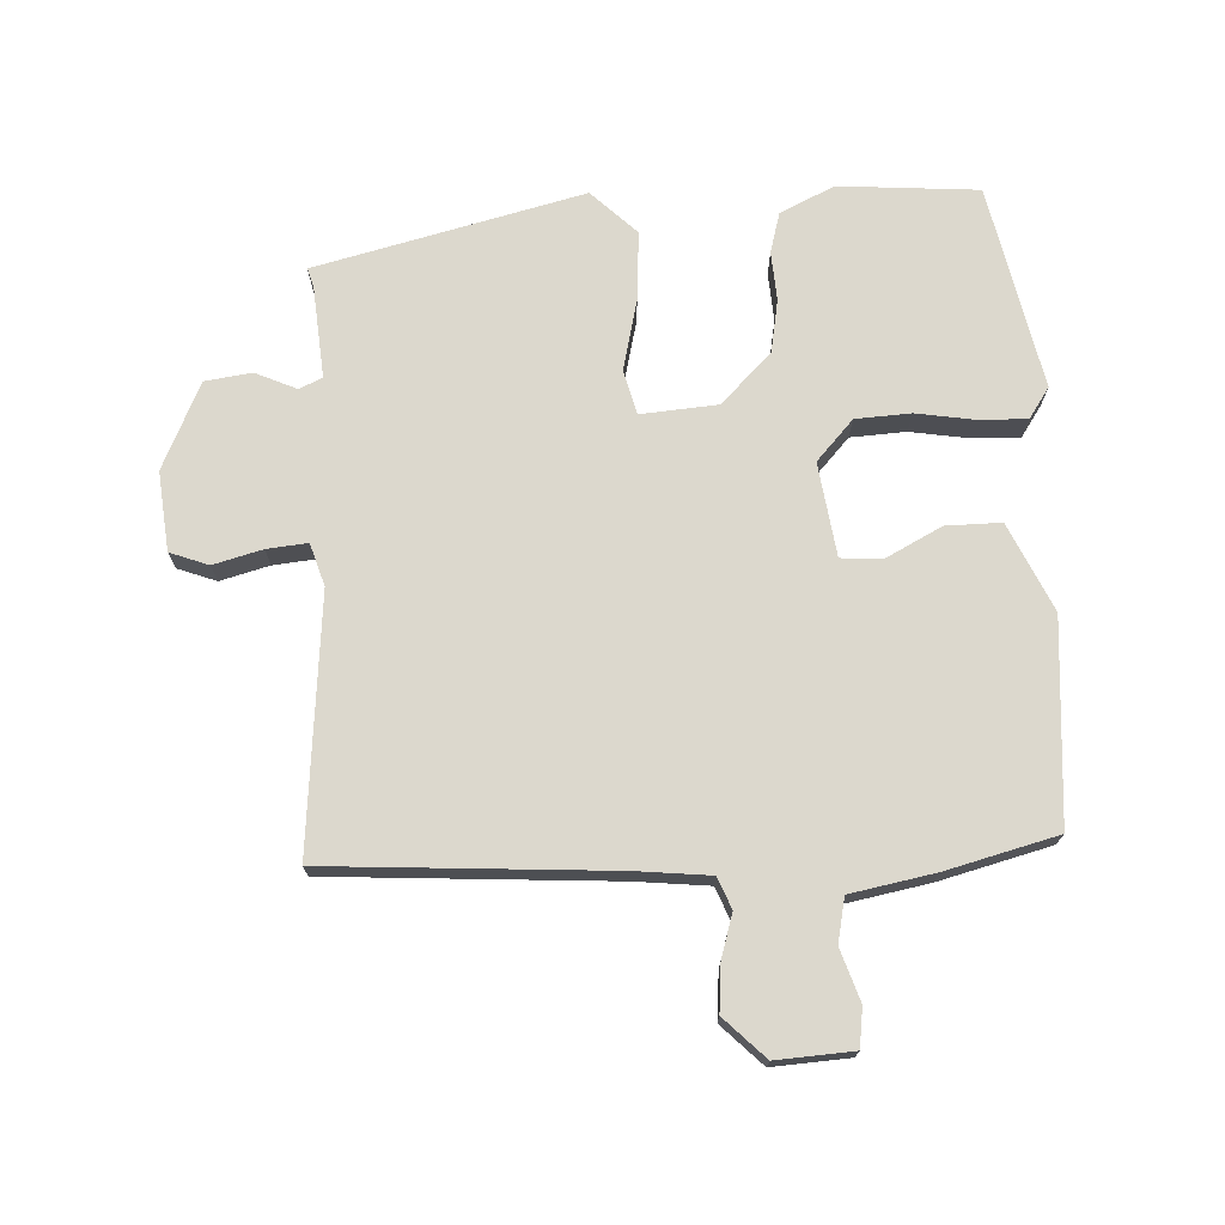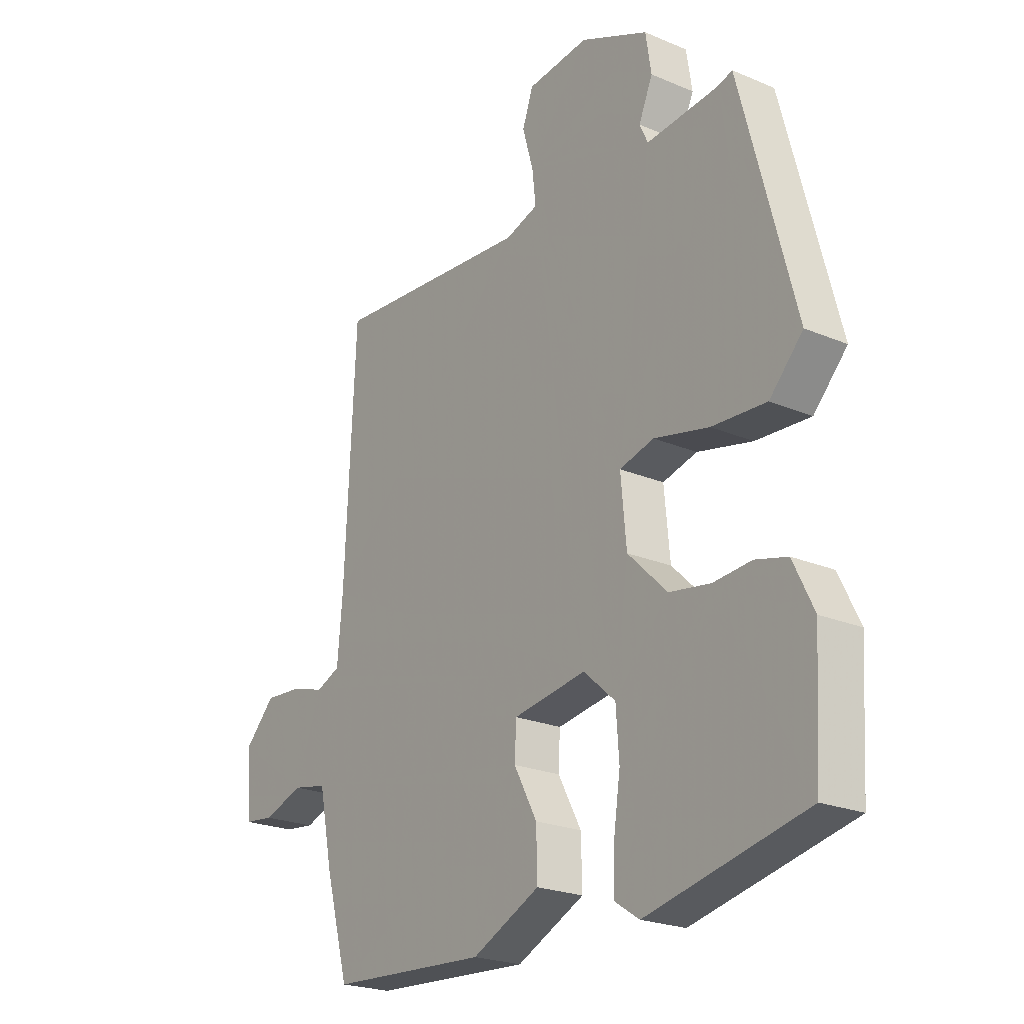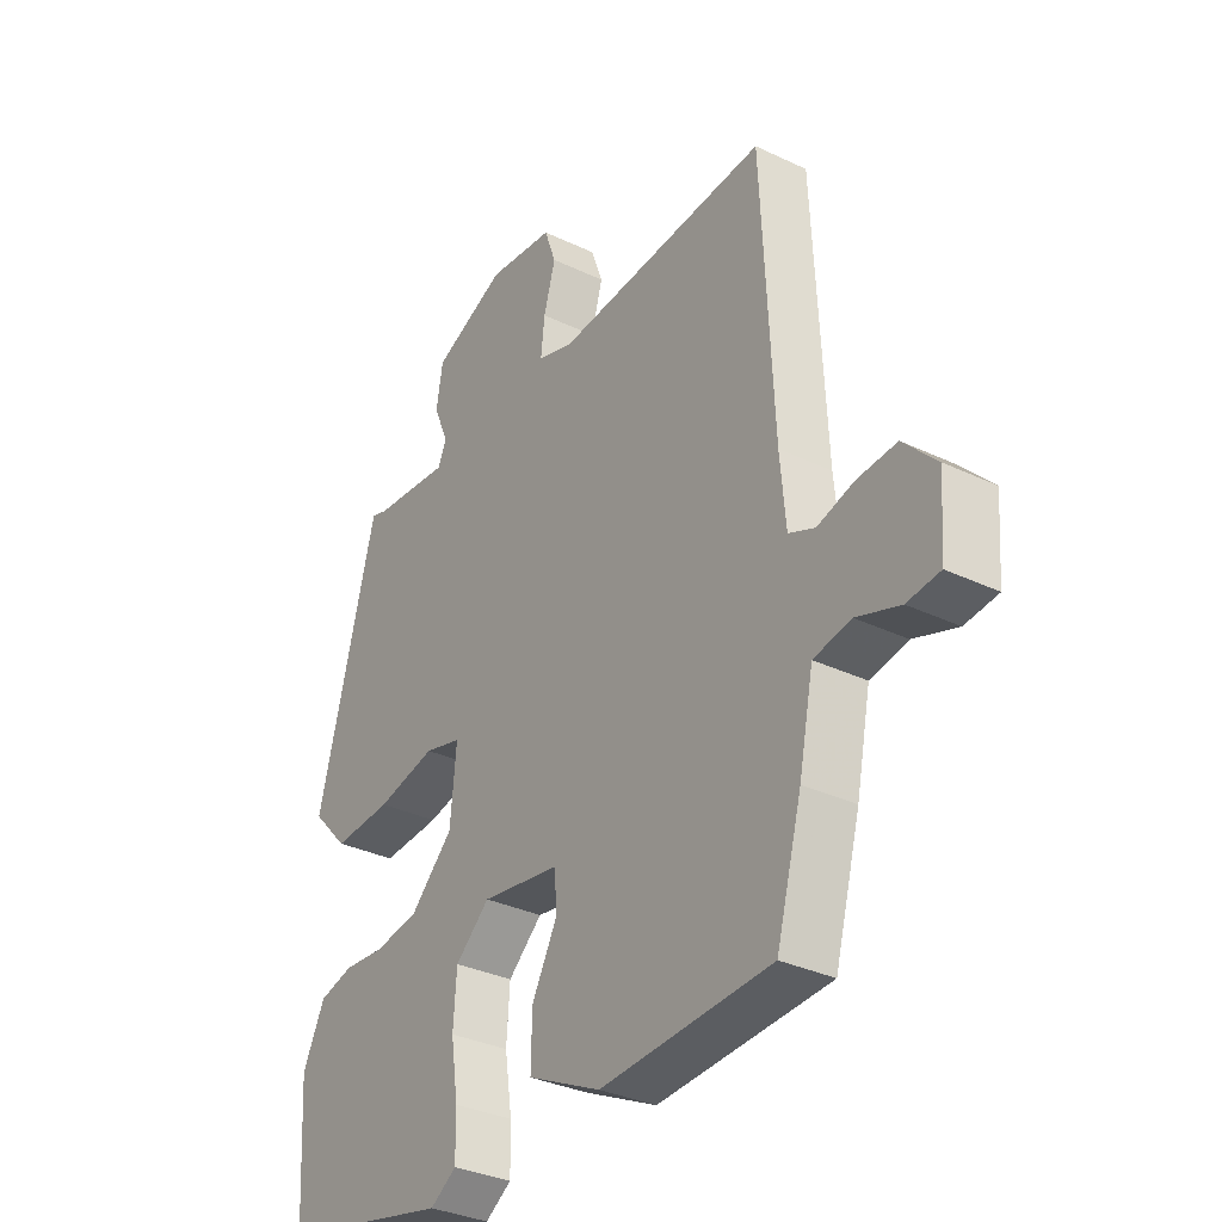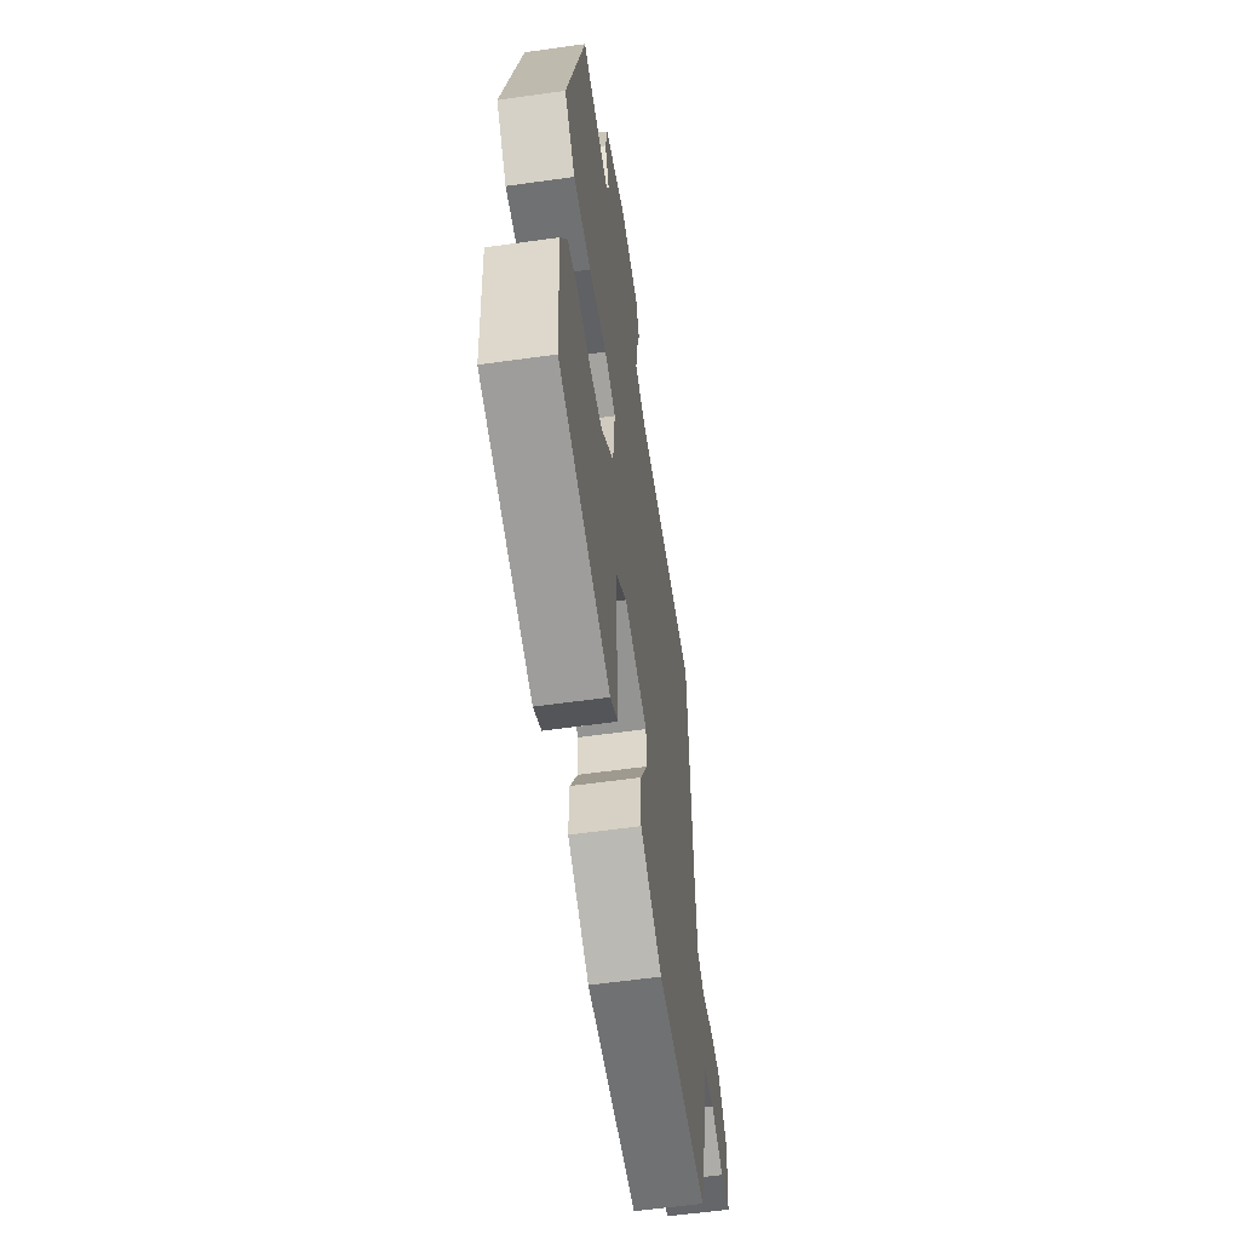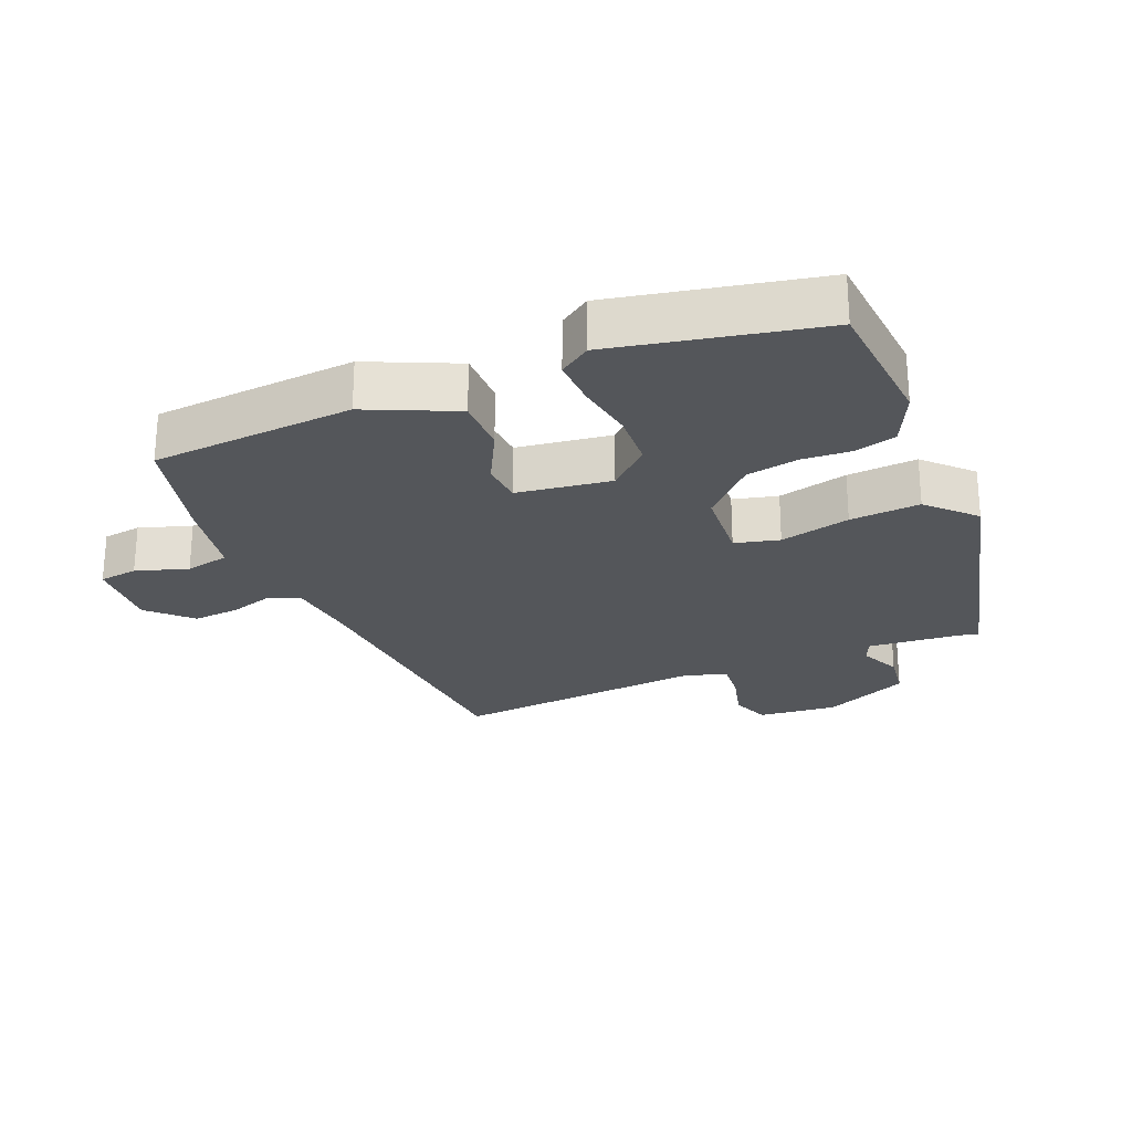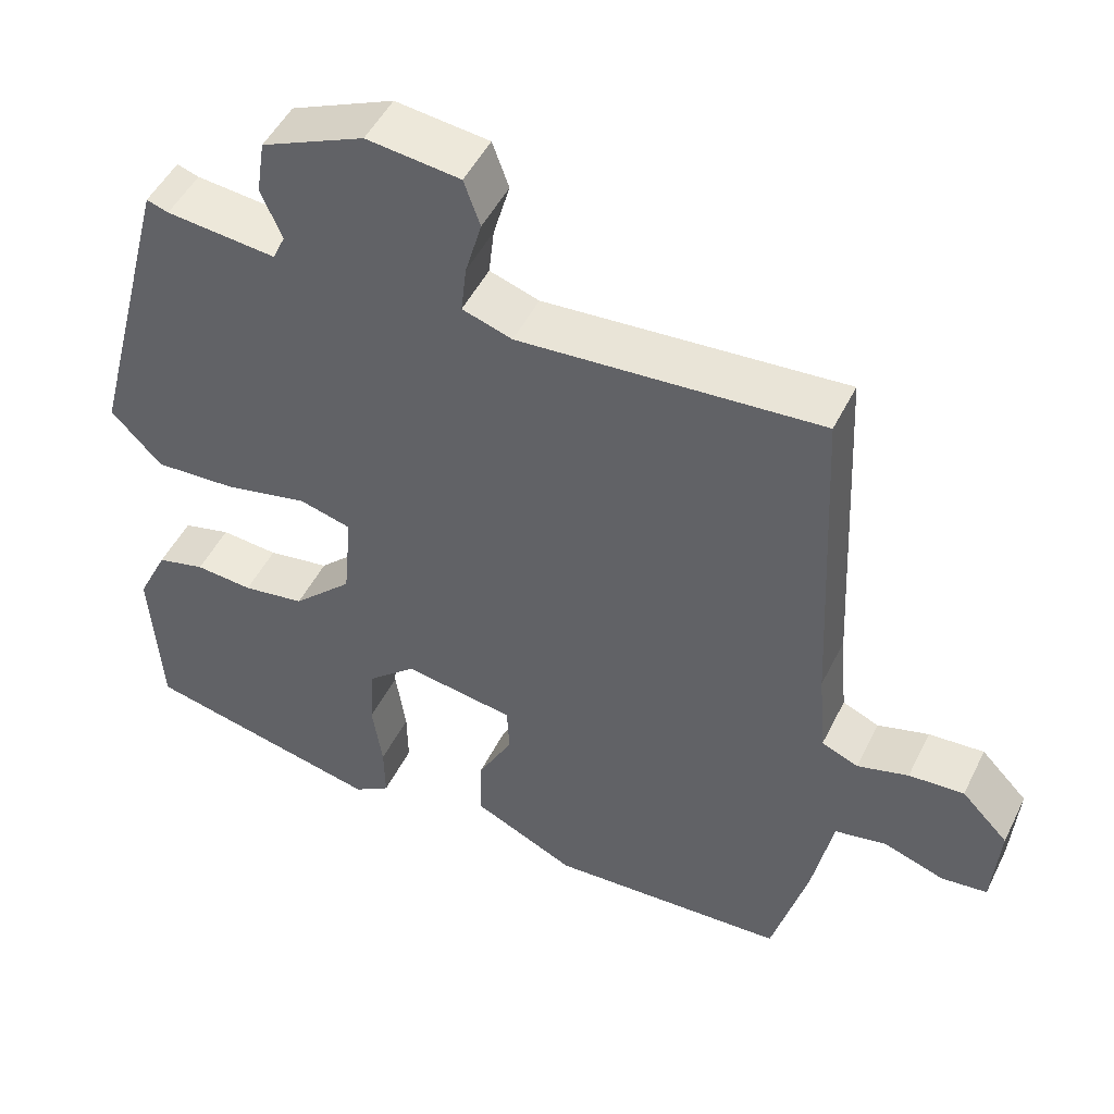
<metadata>
{"format":"obj","ext":"obj","renderer":"f3d","projection":"perspective","resolution":1024,"background":"white","views":[{"elev":72.5,"azim":88.1,"up":"+Y"},{"elev":-22.6,"azim":-126.1,"up":"+Z"},{"elev":-33.0,"azim":56.6,"up":"+Z"},{"elev":-58.4,"azim":-81.7,"up":"+Z"},{"elev":-25.1,"azim":-156.4,"up":"+Y"},{"elev":49.0,"azim":25.6,"up":"+Z"}]}
</metadata>
<code>
v 0.441 0.07 -0.502
v 0.134 0.07 -0.52
v 0.002 0.07 -0.457
v 0.004 0.07 -0.373
v 0.049 0.07 -0.289
v 0.046 0.07 -0.226
v -0.096 0.07 -0.204
v -0.158 0.07 -0.259
v -0.164 0.07 -0.343
v -0.151 0.07 -0.432
v -0.15 0.07 -0.505
v -0.197 0.07 -0.536
v -0.506 0.07 -0.467
v -0.519 0.07 -0.255
v -0.479 0.07 -0.173
v -0.417 0.07 -0.157
v -0.343 0.07 -0.163
v -0.263 0.07 -0.15
v -0.186 0.07 -0.075
v -0.175 0.07 0.042
v -0.242 0.07 0.06
v -0.349 0.07 0.036
v -0.455 0.07 0.03
v -0.52 0.07 0.099
v -0.414 0.07 0.504
v -0.386 0.07 0.495
v -0.245 0.07 0.481
v -0.229 0.07 0.516
v -0.256 0.07 0.579
v -0.245 0.07 0.65
v -0.113 0.07 0.708
v 0.007 0.07 0.694
v 0.028 0.07 0.635
v 0.007 0.07 0.561
v 0 0.07 0.499
v 0.064 0.07 0.478
v 0.451 0.07 0.507
v 0.472 0.07 0.074
v 0.482 0.07 -0.038
v 0.529 0.07 -0.058
v 0.595 0.07 -0.039
v 0.666 0.07 -0.034
v 0.726 0.07 -0.096
v 0.717 0.07 -0.213
v 0.658 0.07 -0.22
v 0.58 0.07 -0.193
v 0.513 0.07 -0.206
v 0.487 0.07 -0.334
v 0.441 0 -0.502
v 0.134 0 -0.52
v 0.002 0 -0.457
v 0.004 0 -0.373
v 0.049 0 -0.289
v 0.046 0 -0.226
v -0.096 0 -0.204
v -0.158 0 -0.259
v -0.164 0 -0.343
v -0.151 0 -0.432
v -0.15 0 -0.505
v -0.197 0 -0.536
v -0.506 0 -0.467
v -0.519 0 -0.255
v -0.479 0 -0.173
v -0.417 0 -0.157
v -0.343 0 -0.163
v -0.263 0 -0.15
v -0.186 0 -0.075
v -0.175 0 0.042
v -0.242 0 0.06
v -0.349 0 0.036
v -0.455 0 0.03
v -0.52 0 0.099
v -0.414 0 0.504
v -0.386 0 0.495
v -0.245 0 0.481
v -0.229 0 0.516
v -0.256 0 0.579
v -0.245 0 0.65
v -0.113 0 0.708
v 0.007 0 0.694
v 0.028 0 0.635
v 0.007 0 0.561
v 0 0 0.499
v 0.064 0 0.478
v 0.451 0 0.507
v 0.472 0 0.074
v 0.482 0 -0.038
v 0.529 0 -0.058
v 0.595 0 -0.039
v 0.666 0 -0.034
v 0.726 0 -0.096
v 0.717 0 -0.213
v 0.658 0 -0.22
v 0.58 0 -0.193
v 0.513 0 -0.206
v 0.487 0 -0.334
f 3 4 5
f 2 3 5
f 1 2 5
f 48 1 5
f 47 48 5
f 46 47 5 6
f 44 45 46
f 43 44 46
f 42 43 46
f 41 42 46
f 40 41 46
f 46 6 7
f 40 46 7
f 39 40 7
f 38 39 7
f 36 37 38 7
f 35 36 7 8
f 34 35 8
f 32 33 34
f 31 32 34
f 30 31 34
f 29 30 34
f 28 29 34
f 27 28 34
f 24 25 26
f 23 24 26
f 22 23 26
f 21 22 26
f 20 21 26 27
f 15 16 17
f 14 15 17
f 13 14 17
f 12 13 17
f 11 12 17
f 10 11 17
f 9 10 17
f 8 9 17 18
f 20 27 34
f 19 20 34 8
f 8 18 19
f 53 52 51
f 53 51 50
f 53 50 49
f 53 49 96
f 53 96 95
f 54 53 95 94
f 94 93 92
f 94 92 91
f 94 91 90
f 94 90 89
f 94 89 88
f 55 54 94
f 55 94 88
f 55 88 87
f 55 87 86
f 55 86 85 84
f 56 55 84 83
f 56 83 82
f 82 81 80
f 82 80 79
f 82 79 78
f 82 78 77
f 82 77 76
f 82 76 75
f 74 73 72
f 74 72 71
f 74 71 70
f 74 70 69
f 75 74 69 68
f 65 64 63
f 65 63 62
f 65 62 61
f 65 61 60
f 65 60 59
f 65 59 58
f 65 58 57
f 66 65 57 56
f 82 75 68
f 56 82 68 67
f 67 66 56
f 1 49 50 2
f 2 50 51 3
f 3 51 52 4
f 4 52 53 5
f 5 53 54 6
f 6 54 55 7
f 7 55 56 8
f 8 56 57 9
f 9 57 58 10
f 10 58 59 11
f 11 59 60 12
f 12 60 61 13
f 13 61 62 14
f 14 62 63 15
f 15 63 64 16
f 16 64 65 17
f 17 65 66 18
f 18 66 67 19
f 19 67 68 20
f 20 68 69 21
f 21 69 70 22
f 22 70 71 23
f 23 71 72 24
f 24 72 73 25
f 25 73 74 26
f 26 74 75 27
f 27 75 76 28
f 28 76 77 29
f 29 77 78 30
f 30 78 79 31
f 31 79 80 32
f 32 80 81 33
f 33 81 82 34
f 34 82 83 35
f 35 83 84 36
f 36 84 85 37
f 37 85 86 38
f 38 86 87 39
f 39 87 88 40
f 40 88 89 41
f 41 89 90 42
f 42 90 91 43
f 43 91 92 44
f 44 92 93 45
f 45 93 94 46
f 46 94 95 47
f 47 95 96 48
f 48 96 49 1

</code>
